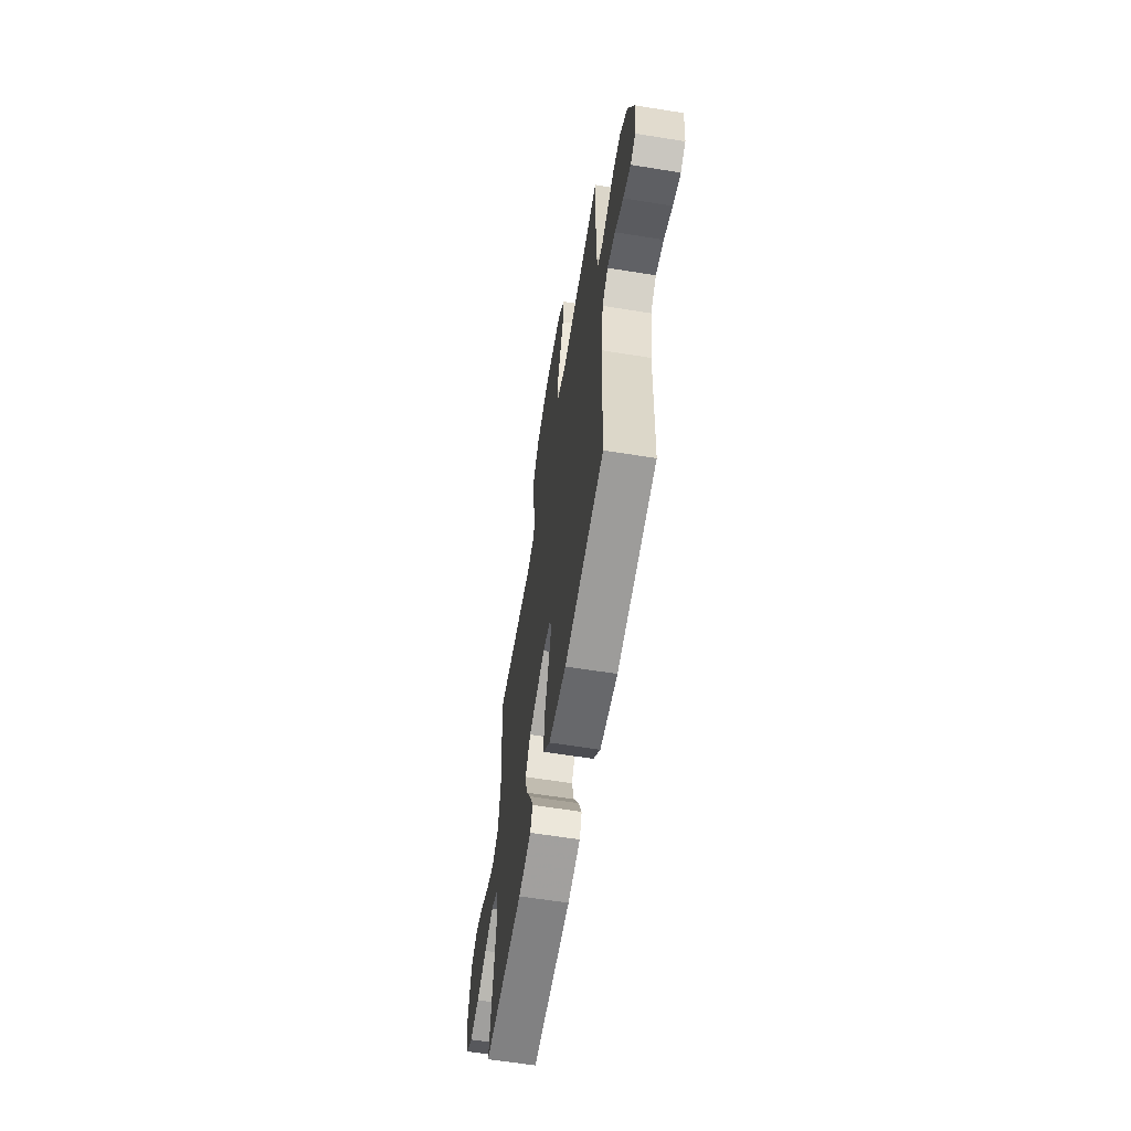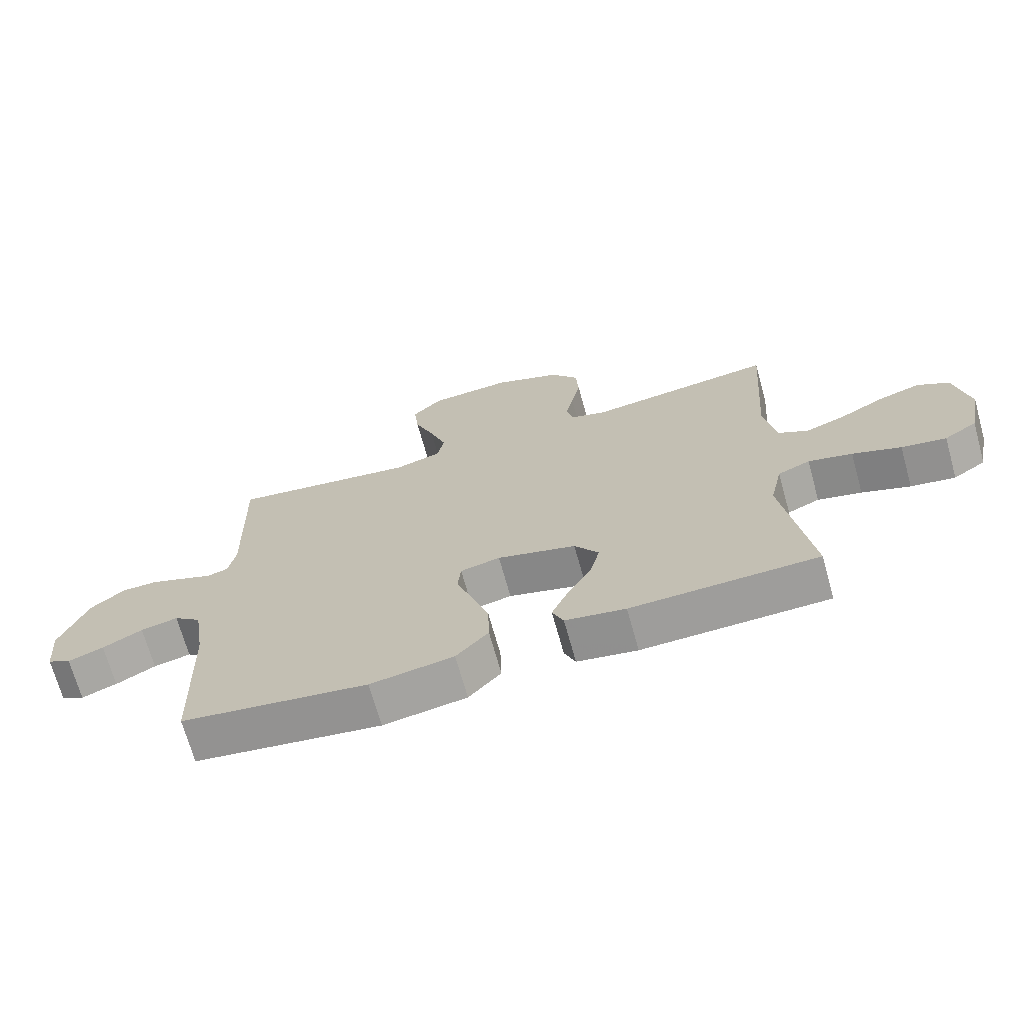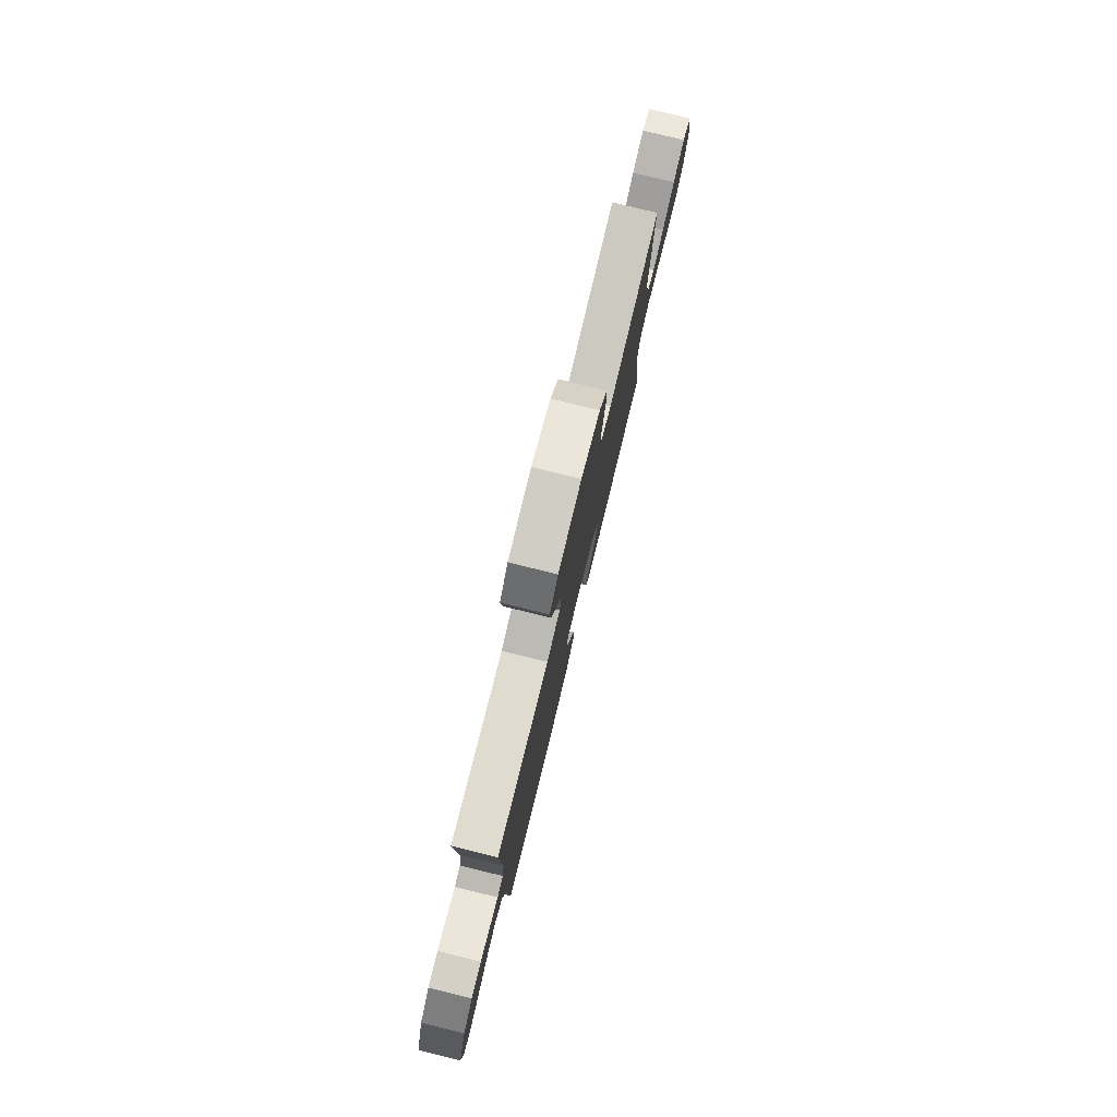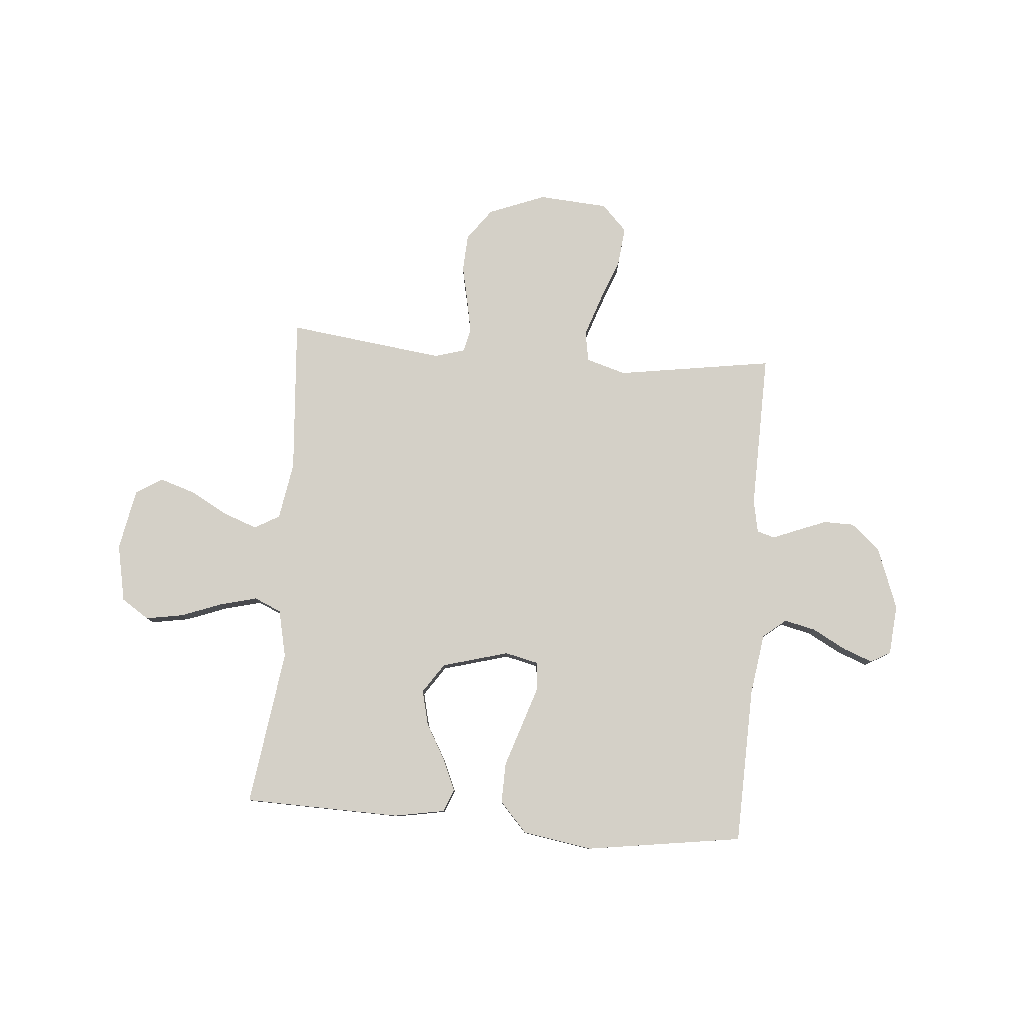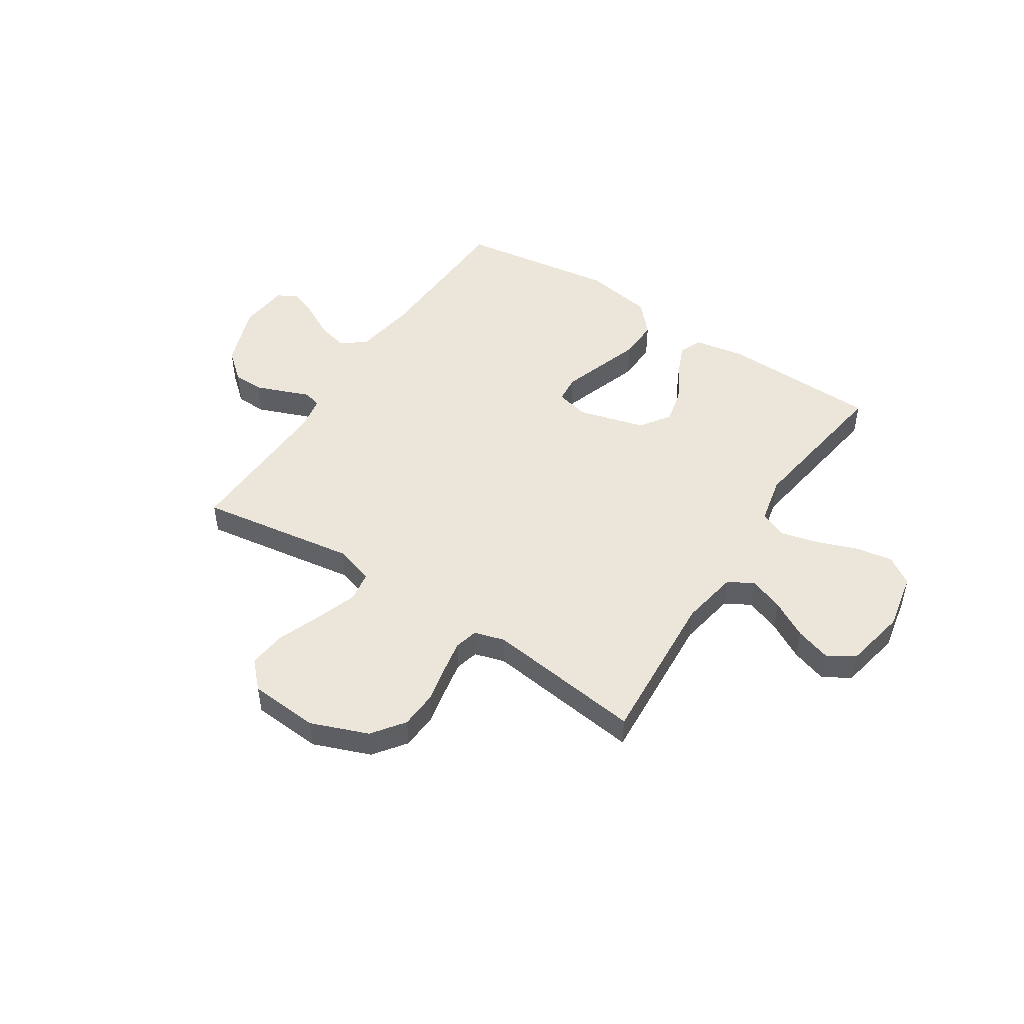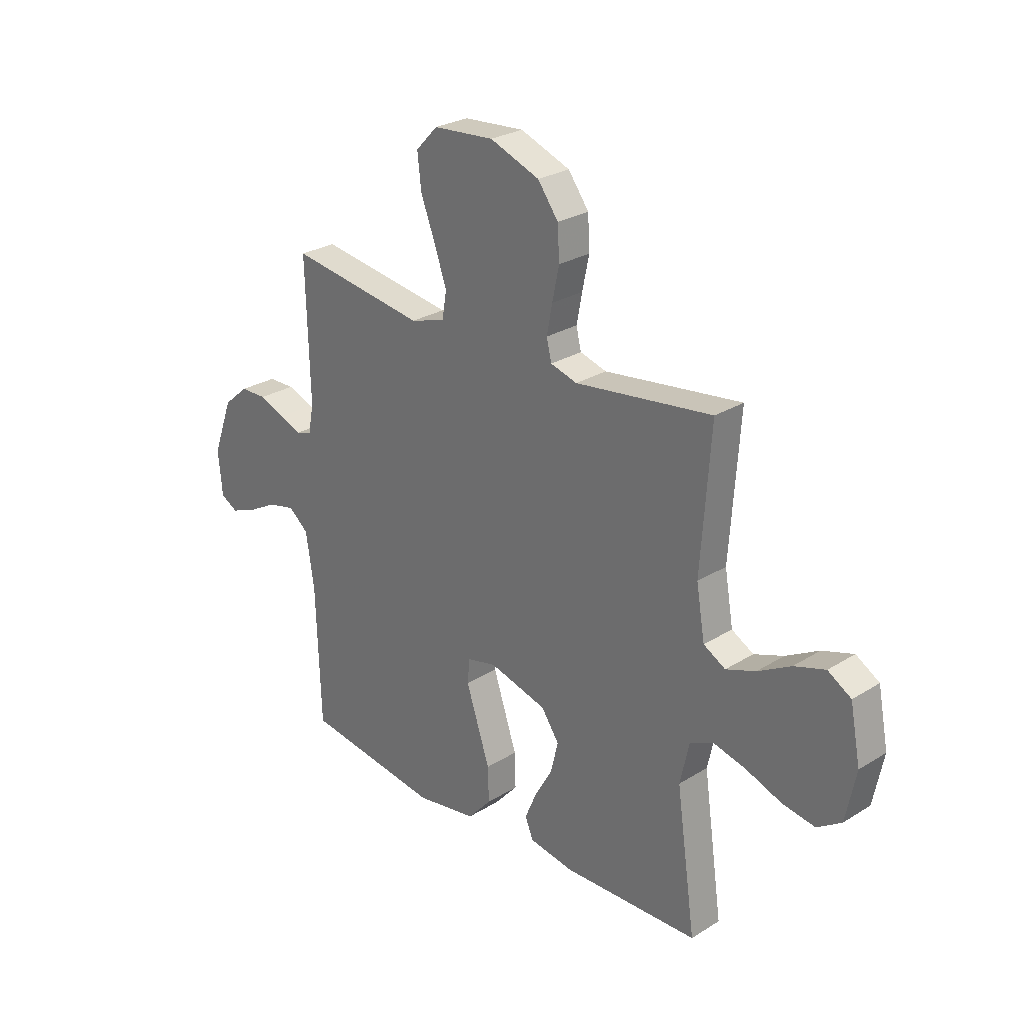
<metadata>
{"format":"obj","ext":"obj","renderer":"f3d","projection":"perspective","resolution":1024,"background":"white","views":[{"elev":-61.9,"azim":-99.3,"up":"+Z"},{"elev":-70.0,"azim":15.6,"up":"+Z"},{"elev":79.3,"azim":-76.3,"up":"+Z"},{"elev":80.0,"azim":-175.5,"up":"+Y"},{"elev":48.5,"azim":33.1,"up":"+Y"},{"elev":26.7,"azim":45.9,"up":"+Z"}]}
</metadata>
<code>
v -0.5 0.07 -0.5
v -0.51 0.07 -0.2
v -0.528 0.07 -0.082
v -0.572 0.07 -0.046
v -0.632 0.07 -0.06
v -0.696 0.07 -0.095
v -0.753 0.07 -0.117
v -0.791 0.07 -0.096
v -0.8 0.07 0
v -0.756 0.07 0.12
v -0.701 0.07 0.167
v -0.643 0.07 0.168
v -0.586 0.07 0.146
v -0.538 0.07 0.127
v -0.504 0.07 0.137
v -0.492 0.07 0.2
v -0.5 0.07 0.5
v -0.2 0.07 0.455
v -0.124 0.07 0.478
v -0.114 0.07 0.536
v -0.141 0.07 0.614
v -0.173 0.07 0.697
v -0.181 0.07 0.771
v -0.133 0.07 0.821
v 0 0.07 0.831
v 0.109 0.07 0.789
v 0.154 0.07 0.728
v 0.158 0.07 0.657
v 0.143 0.07 0.586
v 0.131 0.07 0.523
v 0.142 0.07 0.478
v 0.2 0.07 0.461
v 0.5 0.07 0.5
v 0.479 0.07 0.2
v 0.498 0.07 0.09
v 0.546 0.07 0.063
v 0.611 0.07 0.087
v 0.683 0.07 0.127
v 0.751 0.07 0.149
v 0.802 0.07 0.118
v 0.825 0.07 0
v 0.803 0.07 -0.11
v 0.75 0.07 -0.145
v 0.678 0.07 -0.133
v 0.6 0.07 -0.104
v 0.529 0.07 -0.086
v 0.477 0.07 -0.109
v 0.457 0.07 -0.2
v 0.5 0.07 -0.5
v 0.2 0.07 -0.508
v 0.103 0.07 -0.491
v 0.085 0.07 -0.448
v 0.111 0.07 -0.387
v 0.15 0.07 -0.318
v 0.166 0.07 -0.251
v 0.127 0.07 -0.194
v 0 0.07 -0.159
v -0.064 0.07 -0.174
v -0.069 0.07 -0.227
v -0.044 0.07 -0.302
v -0.016 0.07 -0.386
v -0.014 0.07 -0.463
v -0.066 0.07 -0.521
v -0.2 0.07 -0.543
v -0.5 0 -0.5
v -0.51 0 -0.2
v -0.528 0 -0.082
v -0.572 0 -0.046
v -0.632 0 -0.06
v -0.696 0 -0.095
v -0.753 0 -0.117
v -0.791 0 -0.096
v -0.8 0 0
v -0.756 0 0.12
v -0.701 0 0.167
v -0.643 0 0.168
v -0.586 0 0.146
v -0.538 0 0.127
v -0.504 0 0.137
v -0.492 0 0.2
v -0.5 0 0.5
v -0.2 0 0.455
v -0.124 0 0.478
v -0.114 0 0.536
v -0.141 0 0.614
v -0.173 0 0.697
v -0.181 0 0.771
v -0.133 0 0.821
v 0 0 0.831
v 0.109 0 0.789
v 0.154 0 0.728
v 0.158 0 0.657
v 0.143 0 0.586
v 0.131 0 0.523
v 0.142 0 0.478
v 0.2 0 0.461
v 0.5 0 0.5
v 0.479 0 0.2
v 0.498 0 0.09
v 0.546 0 0.063
v 0.611 0 0.087
v 0.683 0 0.127
v 0.751 0 0.149
v 0.802 0 0.118
v 0.825 0 0
v 0.803 0 -0.11
v 0.75 0 -0.145
v 0.678 0 -0.133
v 0.6 0 -0.104
v 0.529 0 -0.086
v 0.477 0 -0.109
v 0.457 0 -0.2
v 0.5 0 -0.5
v 0.2 0 -0.508
v 0.103 0 -0.491
v 0.085 0 -0.448
v 0.111 0 -0.387
v 0.15 0 -0.318
v 0.166 0 -0.251
v 0.127 0 -0.194
v 0 0 -0.159
v -0.064 0 -0.174
v -0.069 0 -0.227
v -0.044 0 -0.302
v -0.016 0 -0.386
v -0.014 0 -0.463
v -0.066 0 -0.521
v -0.2 0 -0.543
f 64 1 2
f 63 64 2
f 62 63 2
f 61 62 2
f 60 61 2
f 59 60 2
f 58 59 2 3
f 57 58 3 4
f 52 53 54
f 51 52 54
f 50 51 54
f 49 50 54
f 48 49 54
f 47 48 54 55
f 43 44 45
f 42 43 45
f 41 42 45
f 40 41 45
f 39 40 45
f 38 39 45
f 37 38 45
f 36 37 45 46
f 35 36 46 47
f 32 33 34
f 47 55 56
f 35 47 56
f 34 35 56
f 32 34 56
f 31 32 56
f 27 28 29
f 26 27 29
f 25 26 29
f 24 25 29
f 23 24 29
f 22 23 29
f 21 22 29
f 20 21 29 30
f 16 17 18
f 15 16 18 19
f 12 13 14
f 11 12 14
f 10 11 14
f 9 10 14
f 8 9 14
f 7 8 14
f 6 7 14
f 5 6 14
f 4 5 14 15
f 57 4 15 19
f 31 56 57
f 30 31 57
f 20 30 57
f 19 20 57
f 66 65 128
f 66 128 127
f 66 127 126
f 66 126 125
f 66 125 124
f 66 124 123
f 67 66 123 122
f 68 67 122 121
f 118 117 116
f 118 116 115
f 118 115 114
f 118 114 113
f 118 113 112
f 119 118 112 111
f 109 108 107
f 109 107 106
f 109 106 105
f 109 105 104
f 109 104 103
f 109 103 102
f 109 102 101
f 110 109 101 100
f 111 110 100 99
f 98 97 96
f 120 119 111
f 120 111 99
f 120 99 98
f 120 98 96
f 120 96 95
f 93 92 91
f 93 91 90
f 93 90 89
f 93 89 88
f 93 88 87
f 93 87 86
f 93 86 85
f 94 93 85 84
f 82 81 80
f 83 82 80 79
f 78 77 76
f 78 76 75
f 78 75 74
f 78 74 73
f 78 73 72
f 78 72 71
f 78 71 70
f 78 70 69
f 79 78 69 68
f 83 79 68 121
f 121 120 95
f 121 95 94
f 121 94 84
f 121 84 83
f 1 65 66 2
f 2 66 67 3
f 3 67 68 4
f 4 68 69 5
f 5 69 70 6
f 6 70 71 7
f 7 71 72 8
f 8 72 73 9
f 9 73 74 10
f 10 74 75 11
f 11 75 76 12
f 12 76 77 13
f 13 77 78 14
f 14 78 79 15
f 15 79 80 16
f 16 80 81 17
f 17 81 82 18
f 18 82 83 19
f 19 83 84 20
f 20 84 85 21
f 21 85 86 22
f 22 86 87 23
f 23 87 88 24
f 24 88 89 25
f 25 89 90 26
f 26 90 91 27
f 27 91 92 28
f 28 92 93 29
f 29 93 94 30
f 30 94 95 31
f 31 95 96 32
f 32 96 97 33
f 33 97 98 34
f 34 98 99 35
f 35 99 100 36
f 36 100 101 37
f 37 101 102 38
f 38 102 103 39
f 39 103 104 40
f 40 104 105 41
f 41 105 106 42
f 42 106 107 43
f 43 107 108 44
f 44 108 109 45
f 45 109 110 46
f 46 110 111 47
f 47 111 112 48
f 48 112 113 49
f 49 113 114 50
f 50 114 115 51
f 51 115 116 52
f 52 116 117 53
f 53 117 118 54
f 54 118 119 55
f 55 119 120 56
f 56 120 121 57
f 57 121 122 58
f 58 122 123 59
f 59 123 124 60
f 60 124 125 61
f 61 125 126 62
f 62 126 127 63
f 63 127 128 64
f 64 128 65 1

</code>
